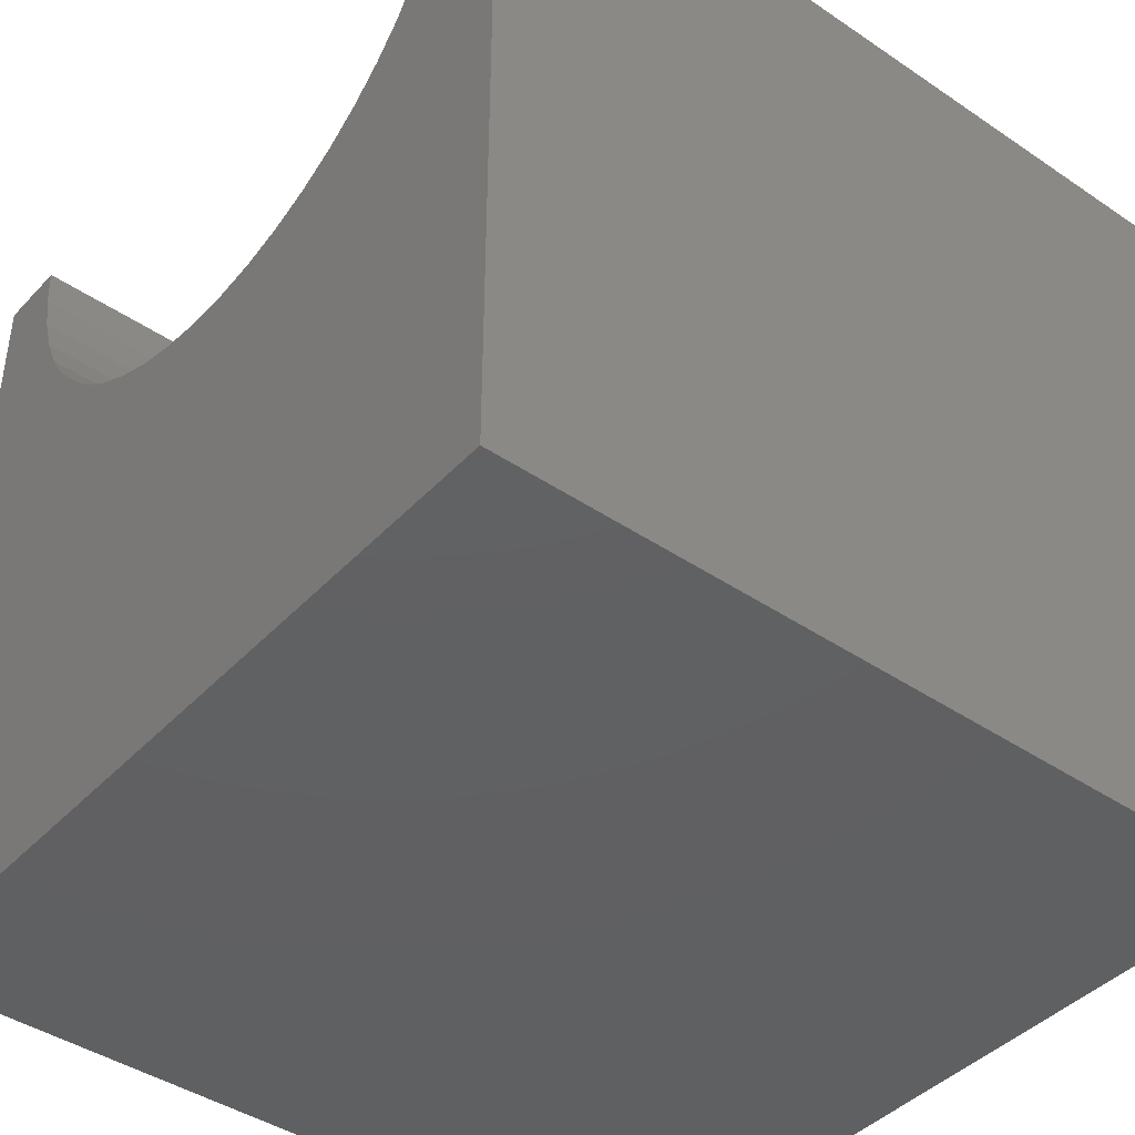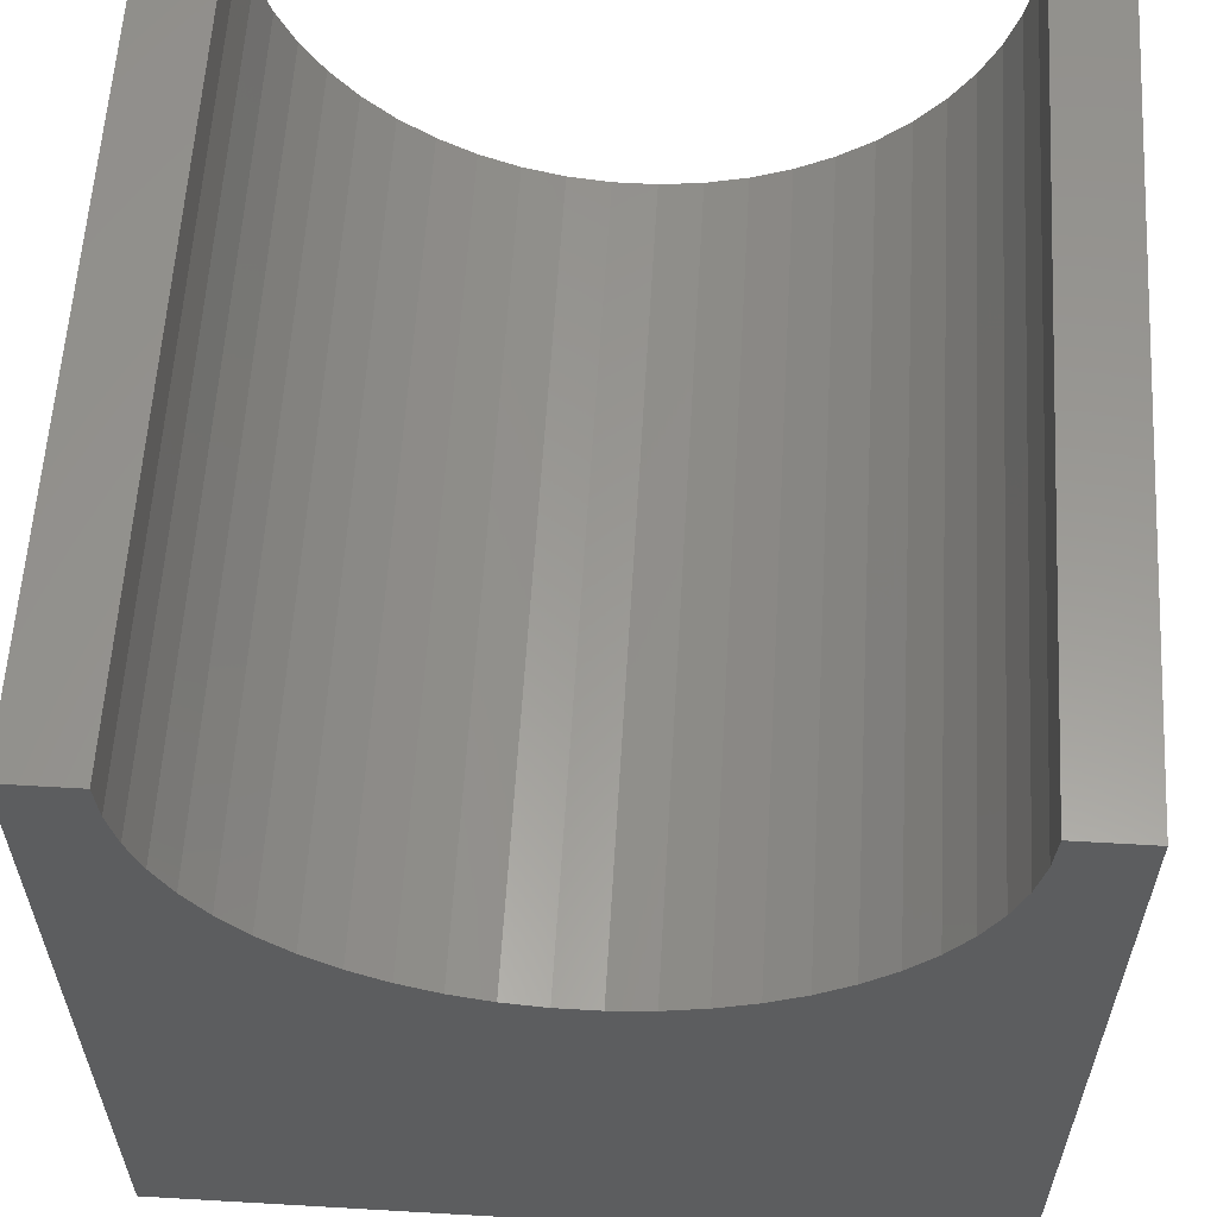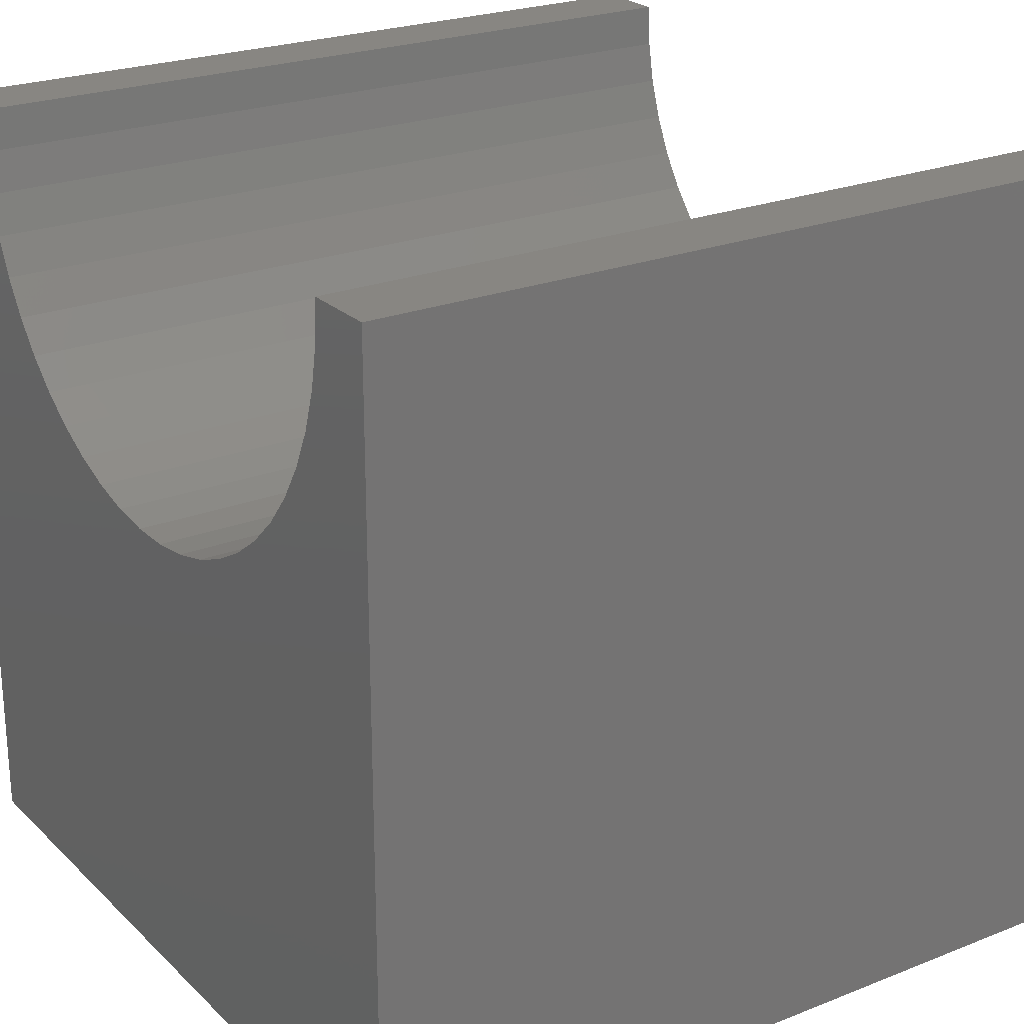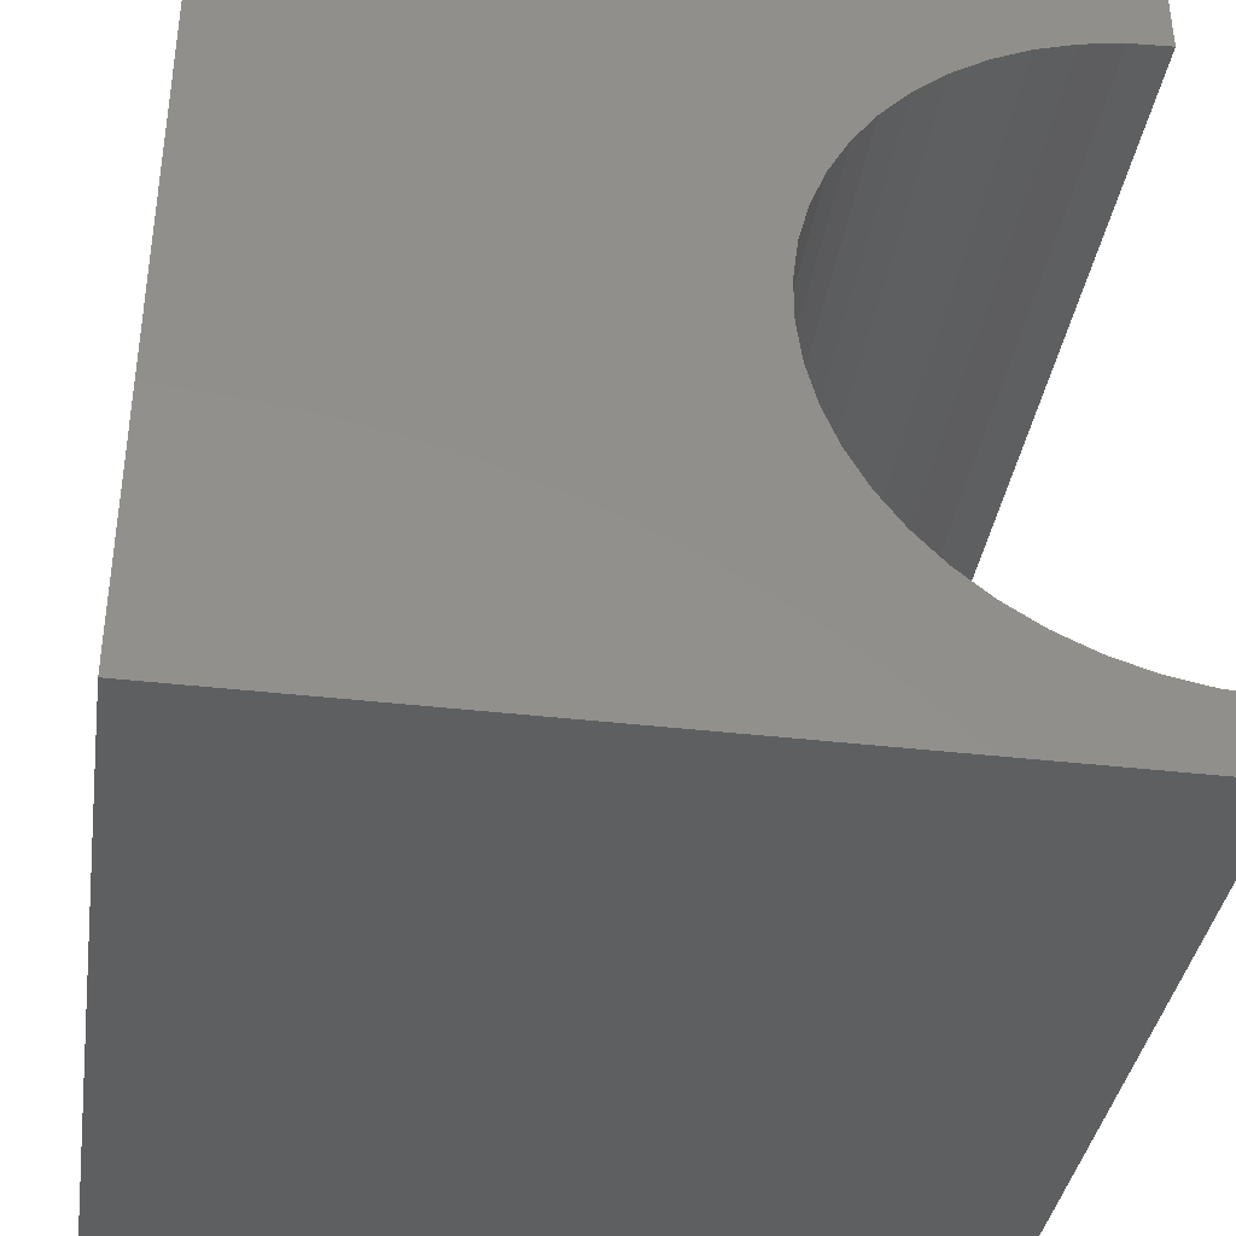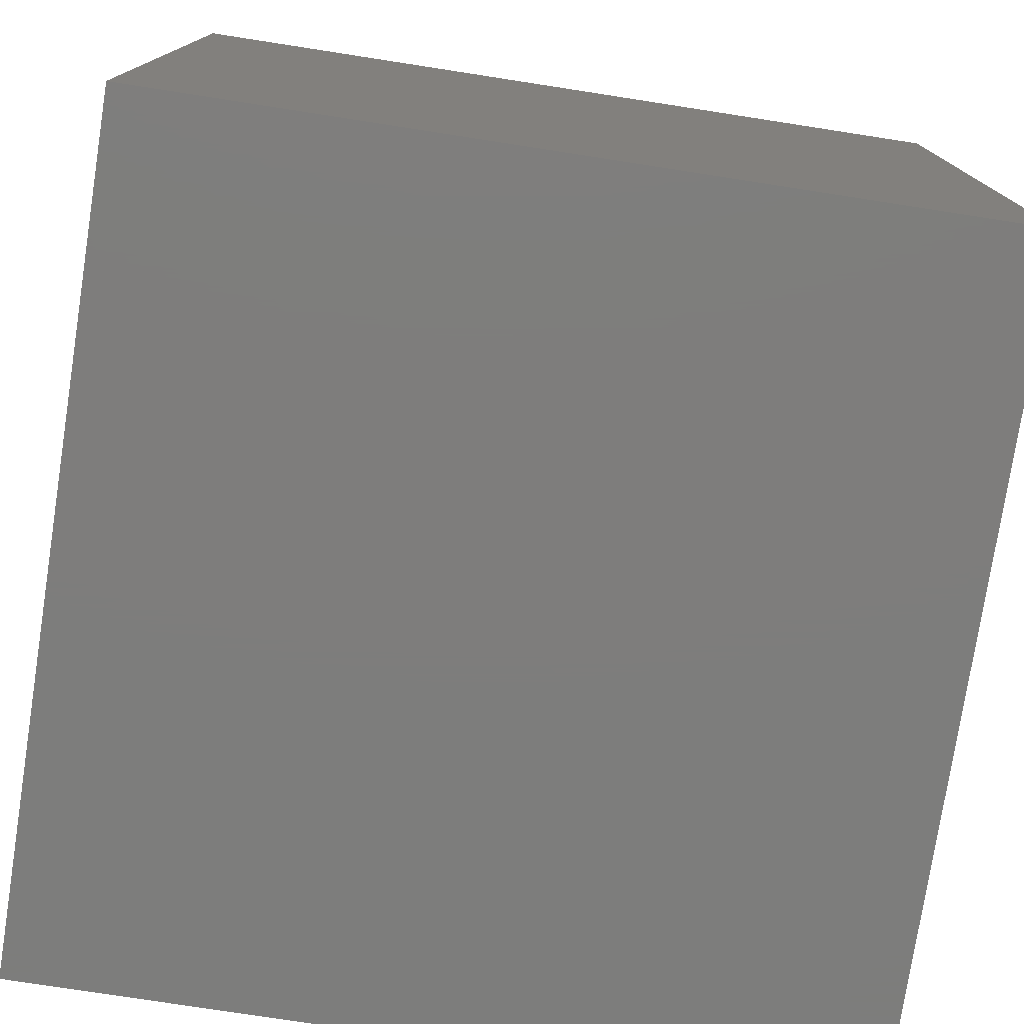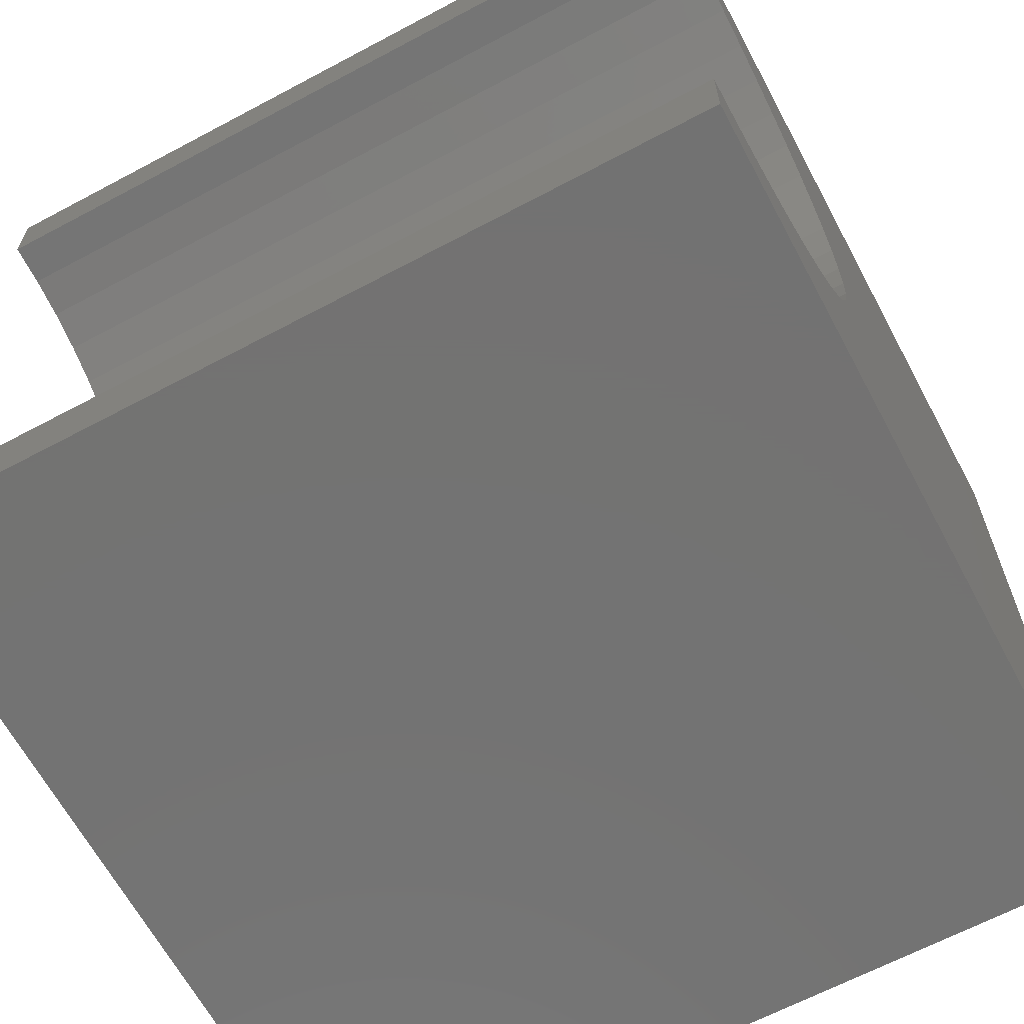
<metadata>
{"format":"stl","ext":"stl","renderer":"f3d","projection":"perspective","resolution":1024,"background":"white","views":[{"elev":-42.3,"azim":141.0,"up":"+Z"},{"elev":59.3,"azim":-86.6,"up":"+Z"},{"elev":23.7,"azim":-33.4,"up":"+Z"},{"elev":-37.7,"azim":-98.5,"up":"+Y"},{"elev":-77.0,"azim":171.2,"up":"+Z"},{"elev":-64.9,"azim":28.2,"up":"+Y"}]}
</metadata>
<code>
# stl→obj: 60 verts, 116 faces
v 10 9.108 10
v 10 10 10
v 0 9.108 10
v 0 10 10
v 0 9.076 9.485
v 0 8.323 7.585
v 0 8.6 8.021
v 0 10 0
v 0 8.82 8.488
v 0 8.979 8.978
v 0 0.892 10
v 0 0.9244 9.485
v 0 0 10
v 0 1.021 8.978
v 0 0 0
v 0 1.18 8.488
v 0 1.4 8.021
v 0 1.677 7.585
v 0 2.005 7.188
v 0 2.381 6.835
v 0 5.77 5.965
v 0 6.269 6.093
v 0 6.749 6.283
v 0 7.201 6.531
v 0 7.619 6.835
v 0 7.995 7.188
v 0 2.799 6.531
v 0 3.251 6.283
v 0 3.731 6.093
v 0 4.23 5.965
v 0 4.742 5.9
v 0 5.258 5.9
v 10 0.892 10
v 10 0 10
v 10 0.9244 9.485
v 10 9.076 9.485
v 10 8.979 8.978
v 10 10 0
v 10 8.82 8.488
v 10 8.6 8.021
v 10 8.323 7.585
v 10 7.995 7.188
v 10 7.619 6.835
v 10 2.799 6.531
v 10 2.381 6.835
v 10 0 0
v 10 2.005 7.188
v 10 1.677 7.585
v 10 1.4 8.021
v 10 1.18 8.488
v 10 1.021 8.978
v 10 7.201 6.531
v 10 6.749 6.283
v 10 6.269 6.093
v 10 4.23 5.965
v 10 3.731 6.093
v 10 3.251 6.283
v 10 5.77 5.965
v 10 5.258 5.9
v 10 4.742 5.9
f 1 2 3
f 3 2 4
f 5 3 4
f 6 7 8
f 8 7 9
f 8 9 4
f 4 9 10
f 4 10 5
f 11 12 13
f 13 12 14
f 13 14 15
f 15 14 16
f 15 16 17
f 17 18 15
f 15 18 19
f 15 19 20
f 21 22 8
f 8 22 23
f 8 23 24
f 24 25 8
f 8 25 26
f 8 26 6
f 20 27 15
f 15 27 28
f 15 28 29
f 29 30 15
f 15 30 31
f 15 31 8
f 8 31 32
f 8 32 21
f 11 13 33
f 33 13 34
f 35 33 34
f 1 36 2
f 2 36 37
f 2 37 38
f 38 37 39
f 38 39 40
f 40 41 38
f 38 41 42
f 38 42 43
f 44 45 46
f 46 45 47
f 46 47 48
f 48 49 46
f 46 49 50
f 46 50 34
f 34 50 51
f 34 51 35
f 43 52 38
f 38 52 53
f 38 53 54
f 55 56 46
f 46 56 57
f 46 57 44
f 54 58 38
f 38 58 59
f 38 59 46
f 46 59 60
f 46 60 55
f 8 38 15
f 15 38 46
f 2 38 4
f 4 38 8
f 46 34 15
f 15 34 13
f 11 33 35
f 11 35 12
f 12 35 51
f 12 51 14
f 14 51 50
f 14 50 16
f 16 50 49
f 16 49 17
f 17 49 48
f 17 48 18
f 18 48 47
f 18 47 19
f 19 47 45
f 19 45 20
f 20 45 44
f 20 44 27
f 27 44 57
f 27 57 28
f 28 57 56
f 28 56 29
f 29 56 55
f 29 55 30
f 30 55 60
f 30 60 31
f 31 60 59
f 31 59 32
f 32 59 58
f 32 58 21
f 21 58 54
f 21 54 22
f 22 54 53
f 22 53 23
f 23 53 52
f 23 52 24
f 24 52 43
f 24 43 25
f 25 43 42
f 25 42 26
f 26 42 41
f 26 41 6
f 6 41 40
f 6 40 7
f 7 40 39
f 7 39 9
f 9 39 37
f 9 37 10
f 10 37 36
f 10 36 5
f 5 36 1
f 5 1 3

</code>
